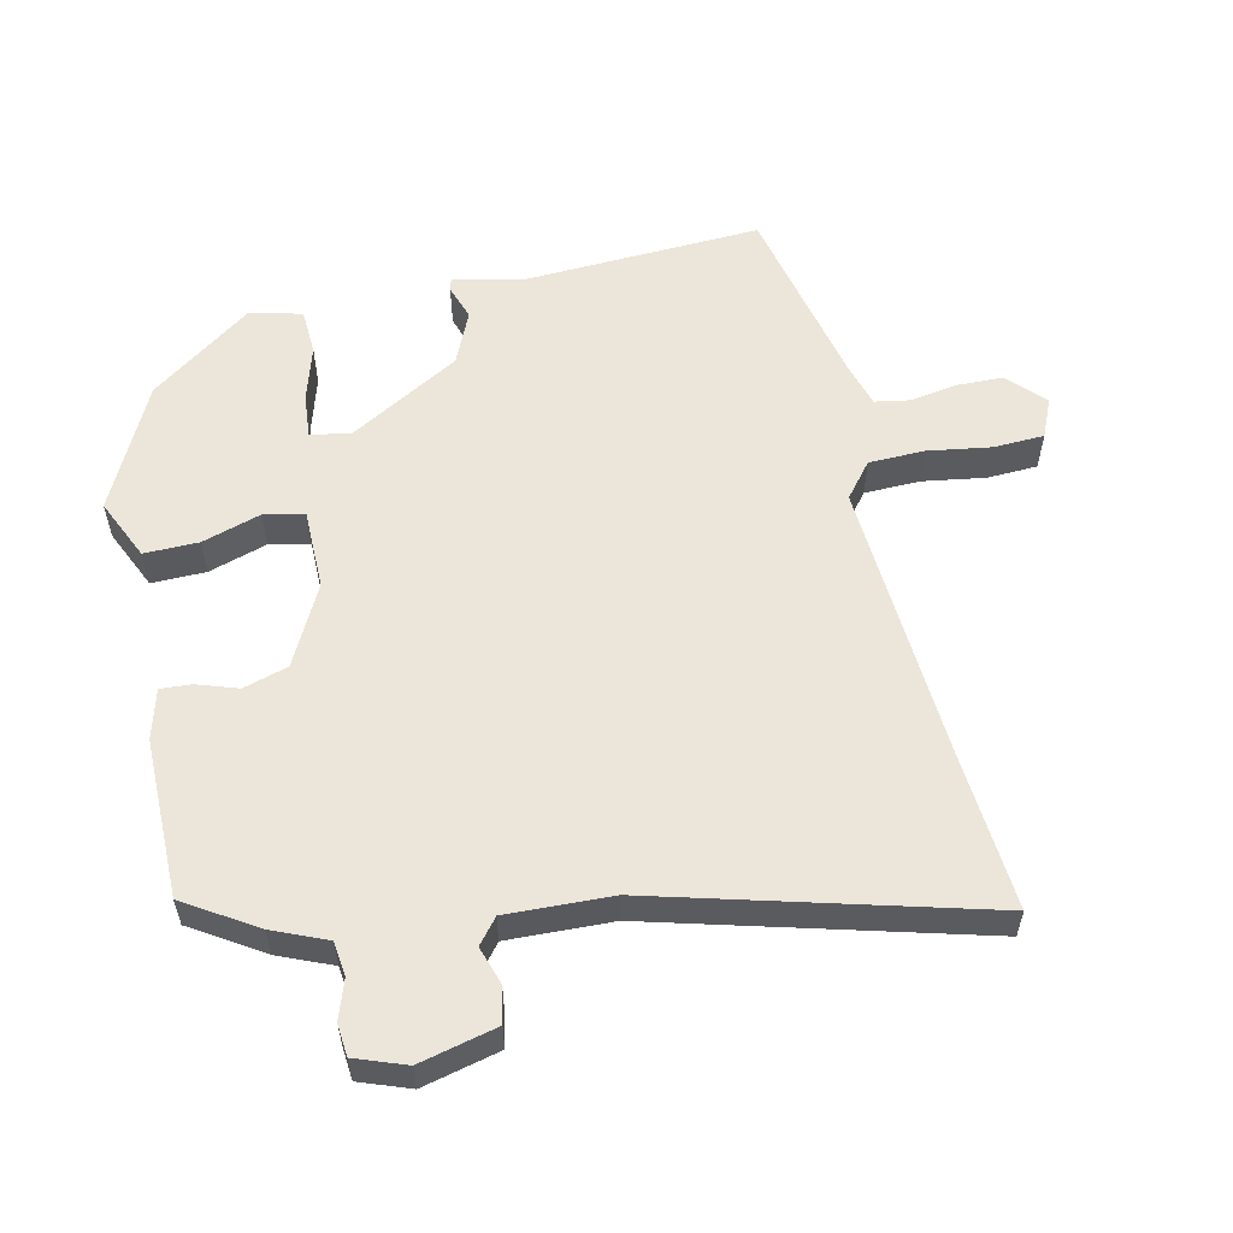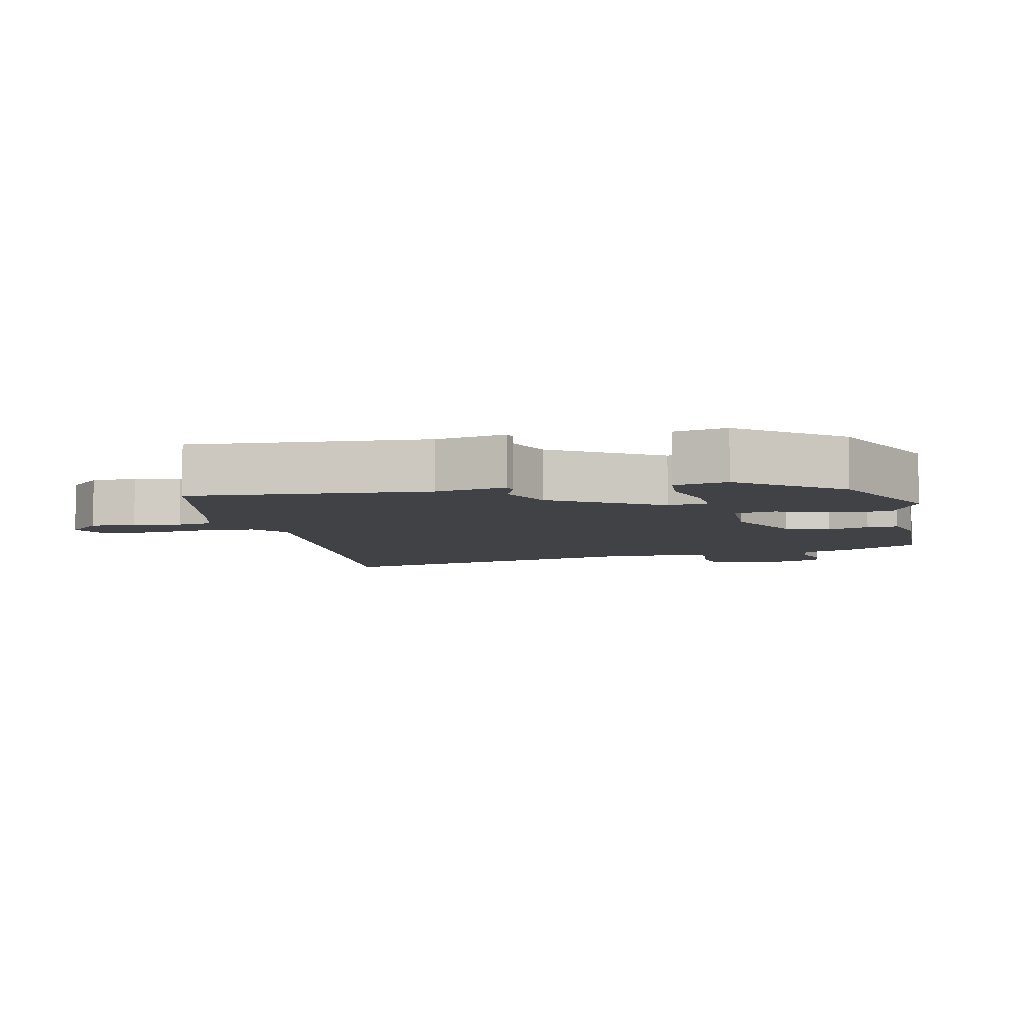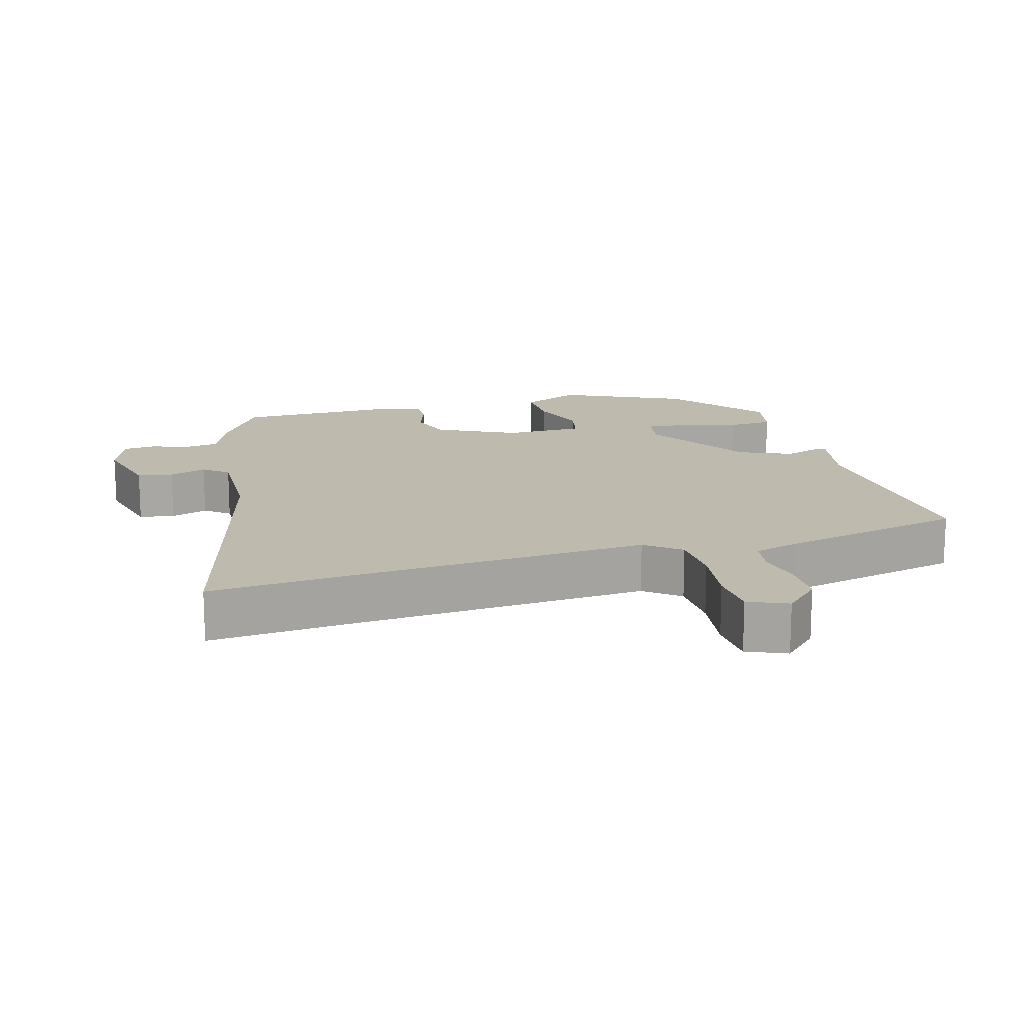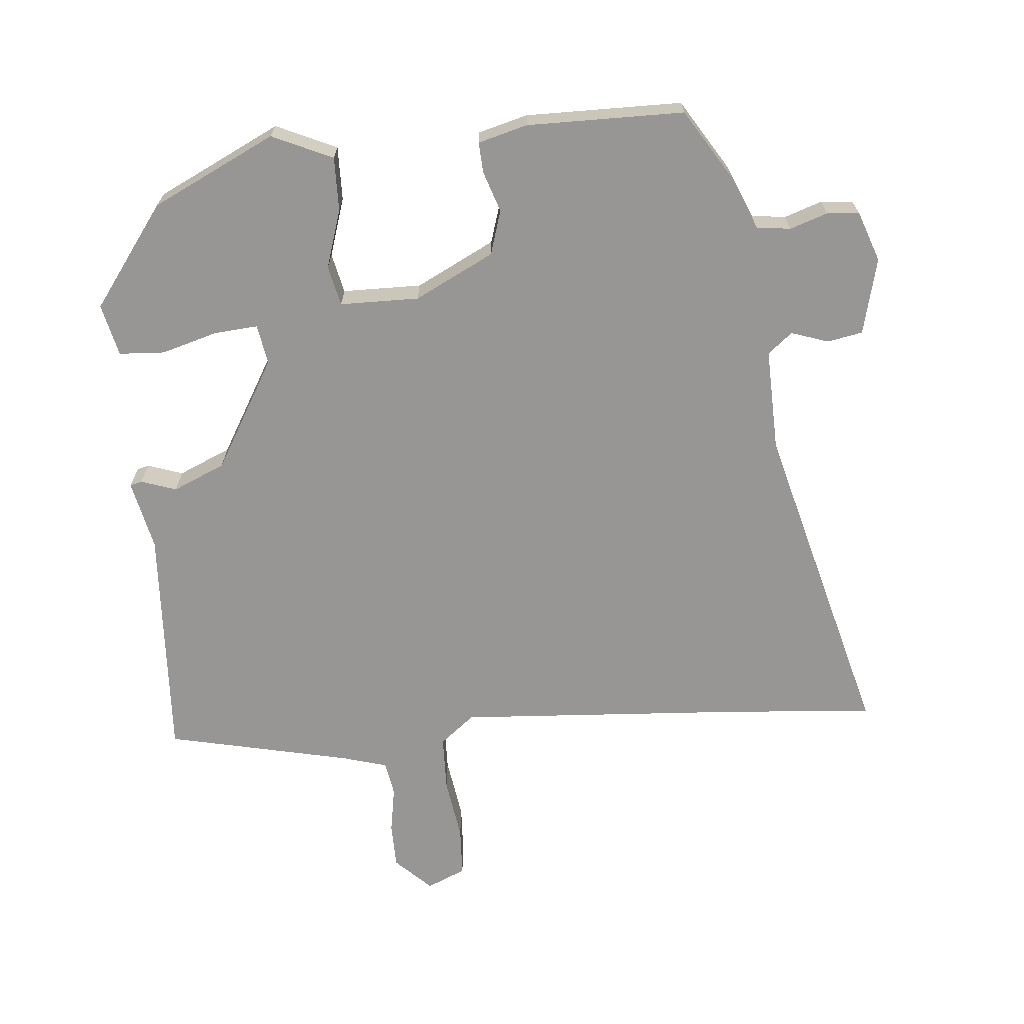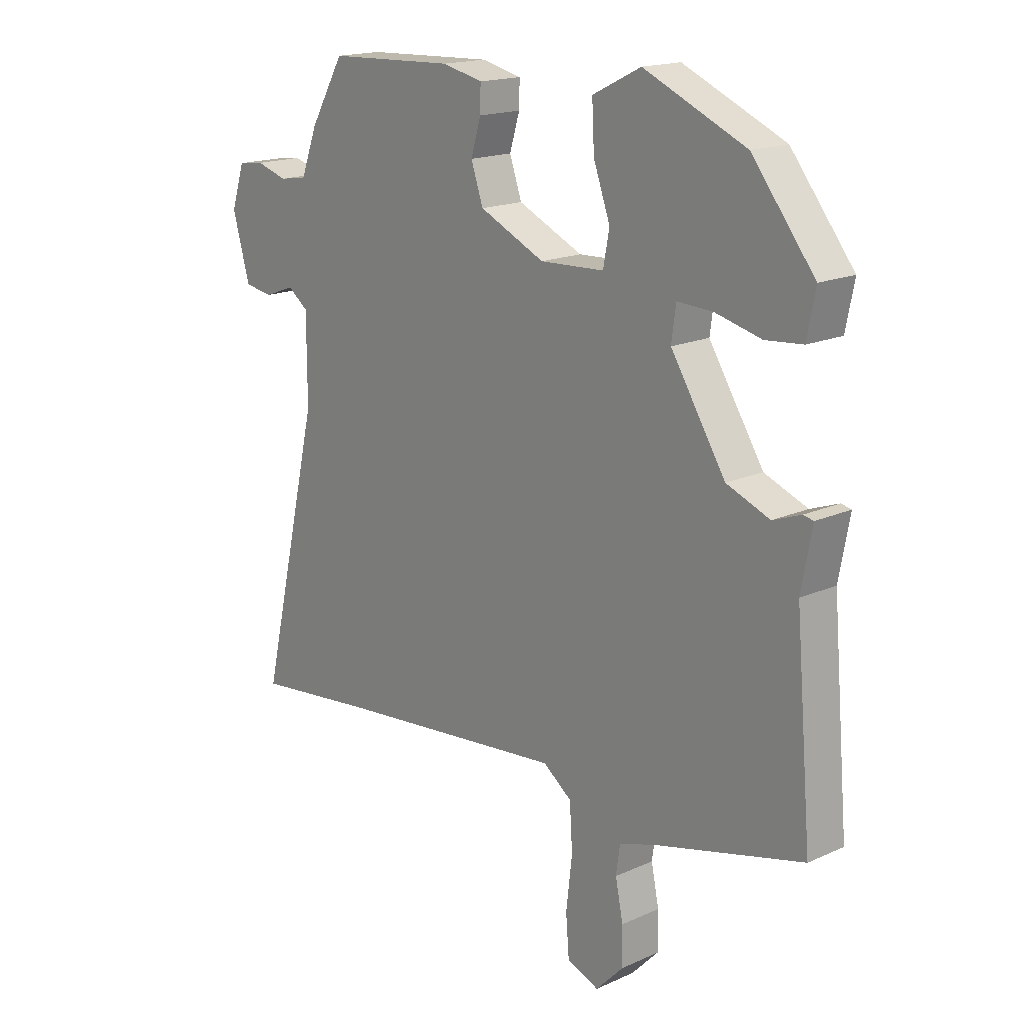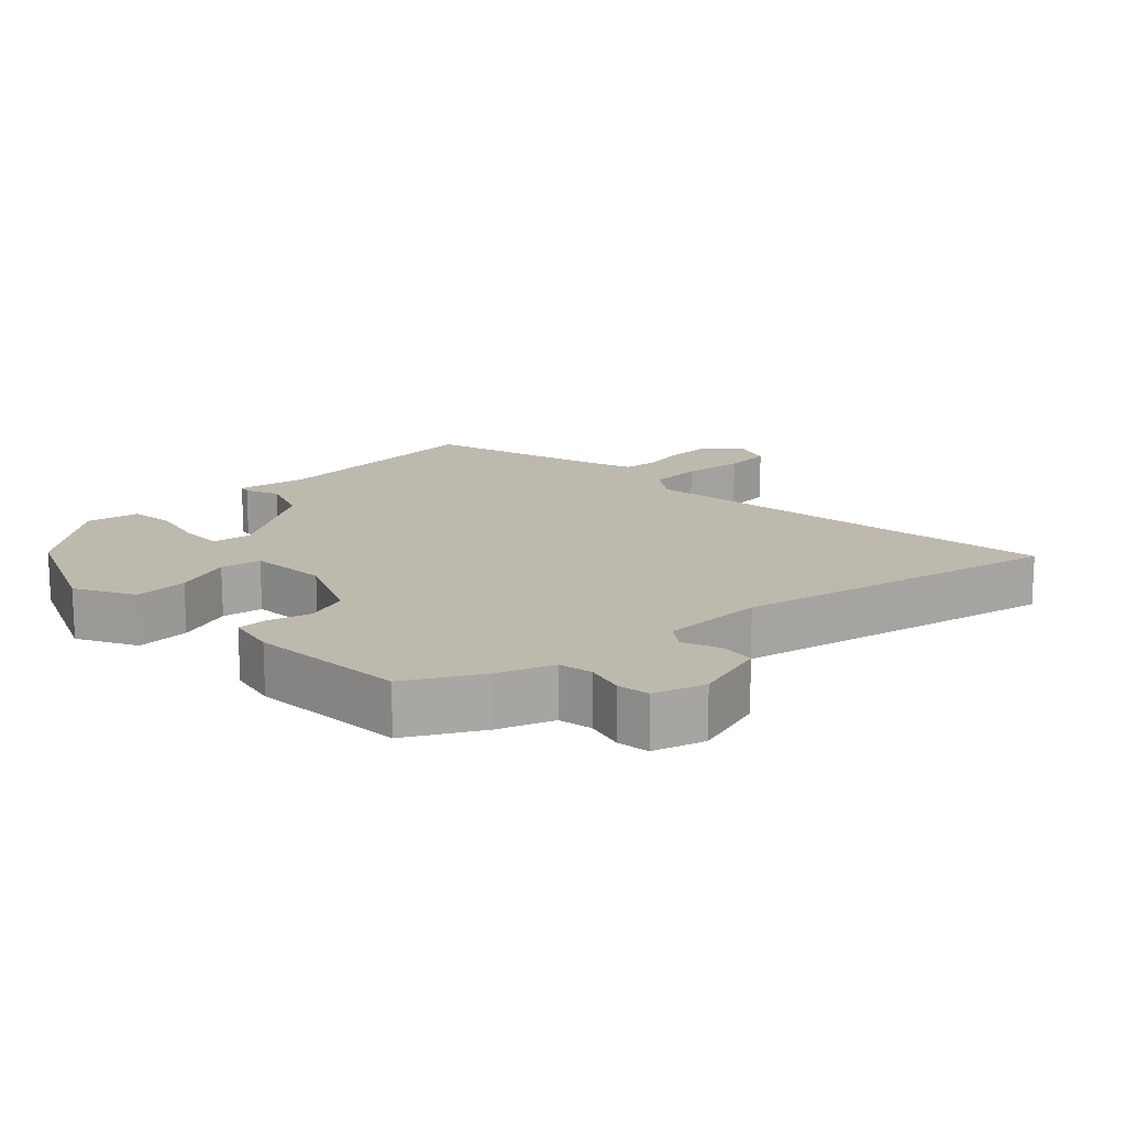
<metadata>
{"format":"obj","ext":"obj","renderer":"f3d","projection":"perspective","resolution":1024,"background":"white","views":[{"elev":56.8,"azim":79.4,"up":"+Y"},{"elev":-6.4,"azim":-76.8,"up":"+Y"},{"elev":15.7,"azim":165.7,"up":"+Y"},{"elev":-67.8,"azim":6.9,"up":"+Y"},{"elev":17.2,"azim":-132.0,"up":"+Z"},{"elev":15.1,"azim":45.1,"up":"+Y"}]}
</metadata>
<code>
v -0.352 0.07 0.45
v -0.168 0.07 0.532
v -0.081 0.07 0.489
v -0.085 0.07 0.41
v -0.115 0.07 0.326
v -0.104 0.07 0.267
v 0.012 0.07 0.262
v 0.13 0.07 0.317
v 0.152 0.07 0.381
v 0.134 0.07 0.441
v 0.133 0.07 0.486
v 0.206 0.07 0.503
v 0.436 0.07 0.494
v 0.497 0.07 0.389
v 0.527 0.07 0.31
v 0.577 0.07 0.302
v 0.633 0.07 0.319
v 0.68 0.07 0.313
v 0.704 0.07 0.239
v 0.673 0.07 0.128
v 0.621 0.07 0.12
v 0.567 0.07 0.14
v 0.53 0.07 0.112
v 0.53 0.07 -0.04
v 0.641 0.07 -0.516
v 0.416 0.07 -0.491
v 0.002 0.07 -0.451
v -0.05 0.07 -0.49
v -0.055 0.07 -0.571
v -0.044 0.07 -0.664
v -0.05 0.07 -0.737
v -0.108 0.07 -0.76
v -0.158 0.07 -0.708
v -0.157 0.07 -0.641
v -0.143 0.07 -0.573
v -0.15 0.07 -0.522
v -0.215 0.07 -0.501
v -0.485 0.07 -0.432
v -0.455 0.07 -0.087
v -0.474 0.07 0.016
v -0.456 0.07 0.02
v -0.405 0.07 0.001
v -0.327 0.07 0.032
v -0.228 0.07 0.189
v -0.236 0.07 0.248
v -0.3 0.07 0.245
v -0.383 0.07 0.224
v -0.45 0.07 0.23
v -0.465 0.07 0.307
v -0.352 0 0.45
v -0.168 0 0.532
v -0.081 0 0.489
v -0.085 0 0.41
v -0.115 0 0.326
v -0.104 0 0.267
v 0.012 0 0.262
v 0.13 0 0.317
v 0.152 0 0.381
v 0.134 0 0.441
v 0.133 0 0.486
v 0.206 0 0.503
v 0.436 0 0.494
v 0.497 0 0.389
v 0.527 0 0.31
v 0.577 0 0.302
v 0.633 0 0.319
v 0.68 0 0.313
v 0.704 0 0.239
v 0.673 0 0.128
v 0.621 0 0.12
v 0.567 0 0.14
v 0.53 0 0.112
v 0.53 0 -0.04
v 0.641 0 -0.516
v 0.416 0 -0.491
v 0.002 0 -0.451
v -0.05 0 -0.49
v -0.055 0 -0.571
v -0.044 0 -0.664
v -0.05 0 -0.737
v -0.108 0 -0.76
v -0.158 0 -0.708
v -0.157 0 -0.641
v -0.143 0 -0.573
v -0.15 0 -0.522
v -0.215 0 -0.501
v -0.485 0 -0.432
v -0.455 0 -0.087
v -0.474 0 0.016
v -0.456 0 0.02
v -0.405 0 0.001
v -0.327 0 0.032
v -0.228 0 0.189
v -0.236 0 0.248
v -0.3 0 0.245
v -0.383 0 0.224
v -0.45 0 0.23
v -0.465 0 0.307
f 46 47 48 49
f 45 46 49 1
f 39 40 41 42
f 37 38 39 42
f 36 37 42 43
f 32 33 34 35
f 32 35 36
f 29 30 31 32
f 28 29 32 36
f 27 28 36 43
f 24 25 26
f 23 24 26 27
f 19 20 21 22
f 17 18 19 22
f 16 17 22 23
f 15 16 23 27
f 9 10 11 12
f 8 9 12 13
f 2 3 4 5
f 45 1 2 5
f 44 45 5 6
f 8 13 14 15
f 7 8 15 27
f 27 43 44
f 6 7 27 44
f 98 97 96 95
f 50 98 95 94
f 91 90 89 88
f 91 88 87 86
f 92 91 86 85
f 84 83 82 81
f 85 84 81
f 81 80 79 78
f 85 81 78 77
f 92 85 77 76
f 75 74 73
f 76 75 73 72
f 71 70 69 68
f 71 68 67 66
f 72 71 66 65
f 76 72 65 64
f 61 60 59 58
f 62 61 58 57
f 54 53 52 51
f 54 51 50 94
f 55 54 94 93
f 64 63 62 57
f 76 64 57 56
f 93 92 76
f 93 76 56 55
f 1 50 51 2
f 2 51 52 3
f 3 52 53 4
f 4 53 54 5
f 5 54 55 6
f 6 55 56 7
f 7 56 57 8
f 8 57 58 9
f 9 58 59 10
f 10 59 60 11
f 11 60 61 12
f 12 61 62 13
f 13 62 63 14
f 14 63 64 15
f 15 64 65 16
f 16 65 66 17
f 17 66 67 18
f 18 67 68 19
f 19 68 69 20
f 20 69 70 21
f 21 70 71 22
f 22 71 72 23
f 23 72 73 24
f 24 73 74 25
f 25 74 75 26
f 26 75 76 27
f 27 76 77 28
f 28 77 78 29
f 29 78 79 30
f 30 79 80 31
f 31 80 81 32
f 32 81 82 33
f 33 82 83 34
f 34 83 84 35
f 35 84 85 36
f 36 85 86 37
f 37 86 87 38
f 38 87 88 39
f 39 88 89 40
f 40 89 90 41
f 41 90 91 42
f 42 91 92 43
f 43 92 93 44
f 44 93 94 45
f 45 94 95 46
f 46 95 96 47
f 47 96 97 48
f 48 97 98 49
f 49 98 50 1

</code>
